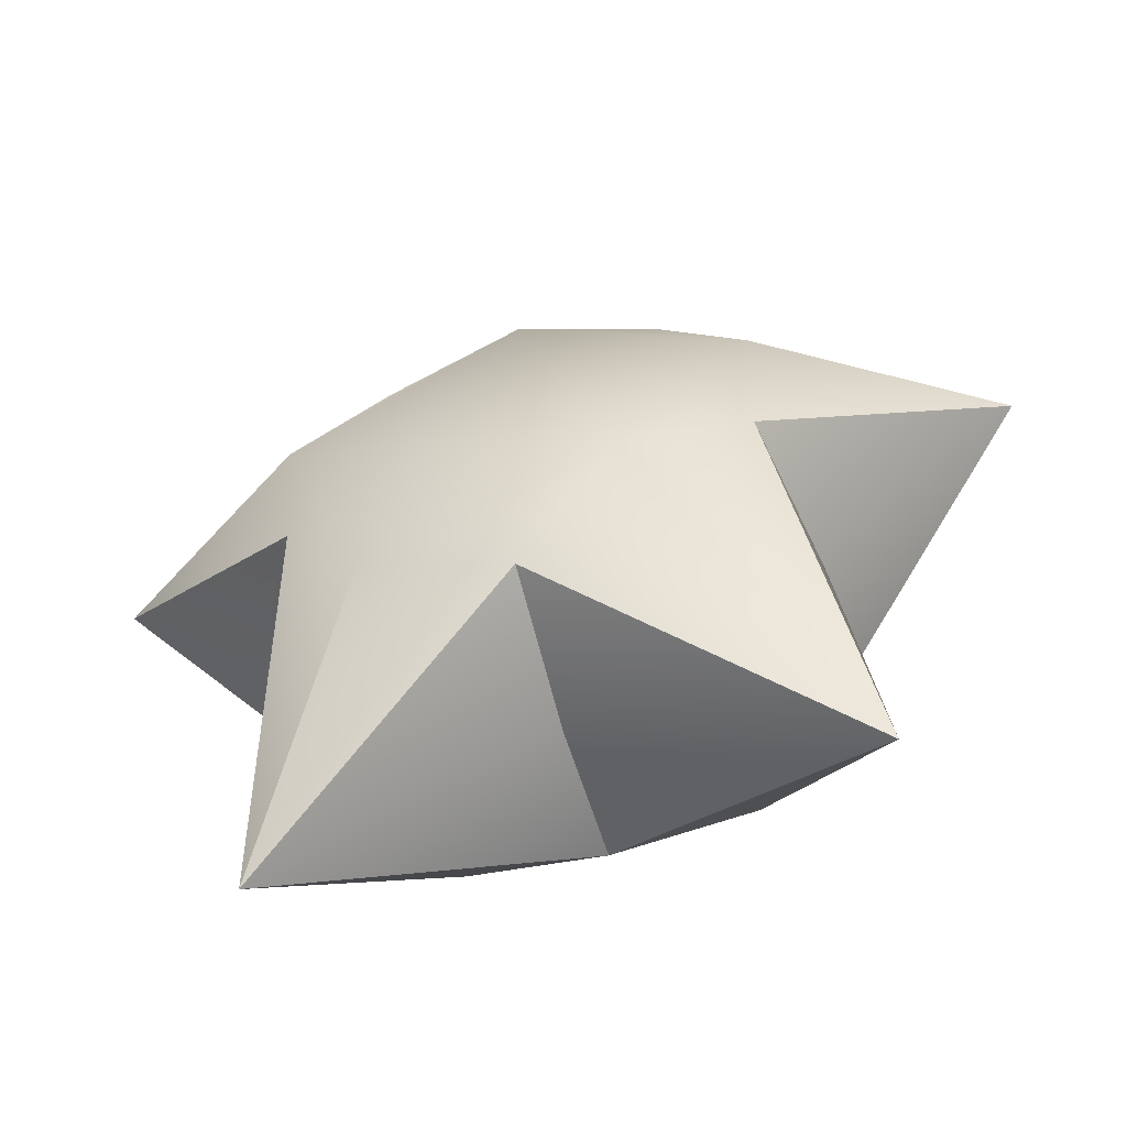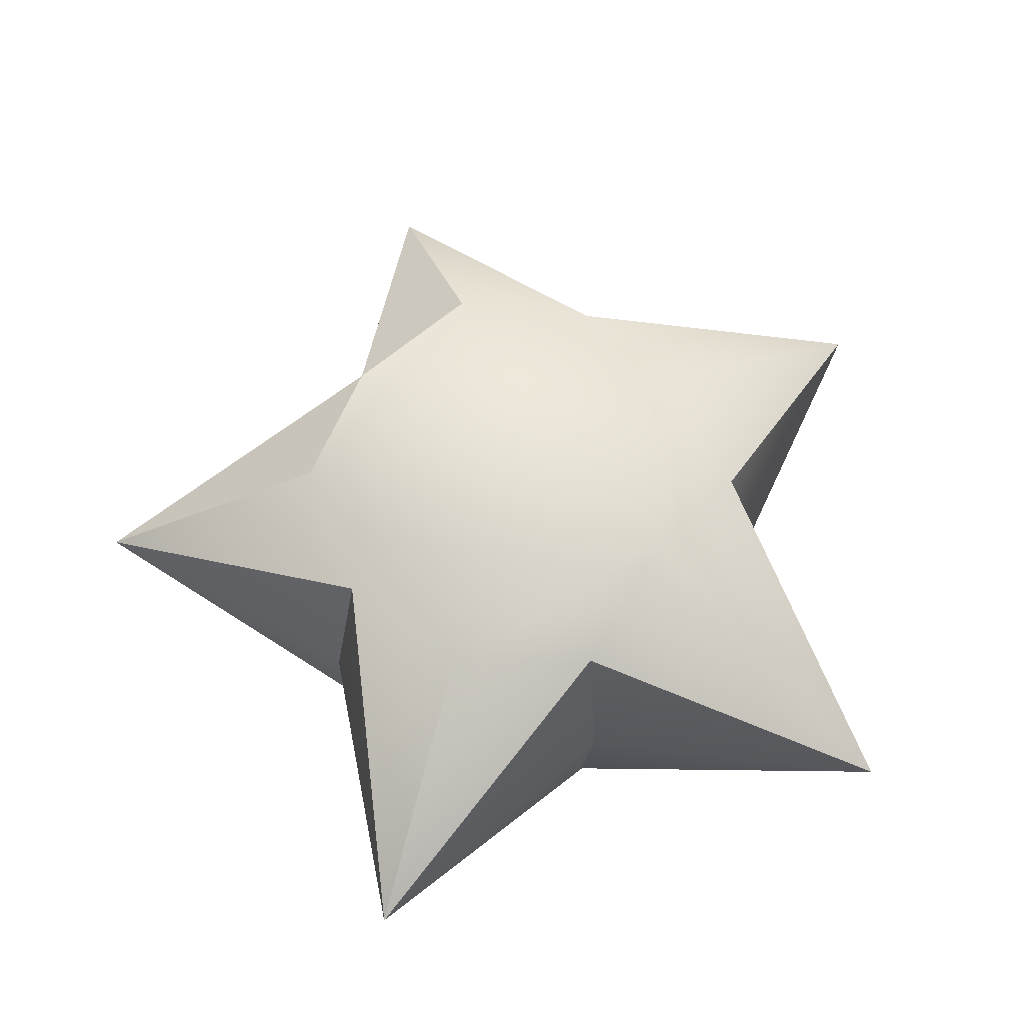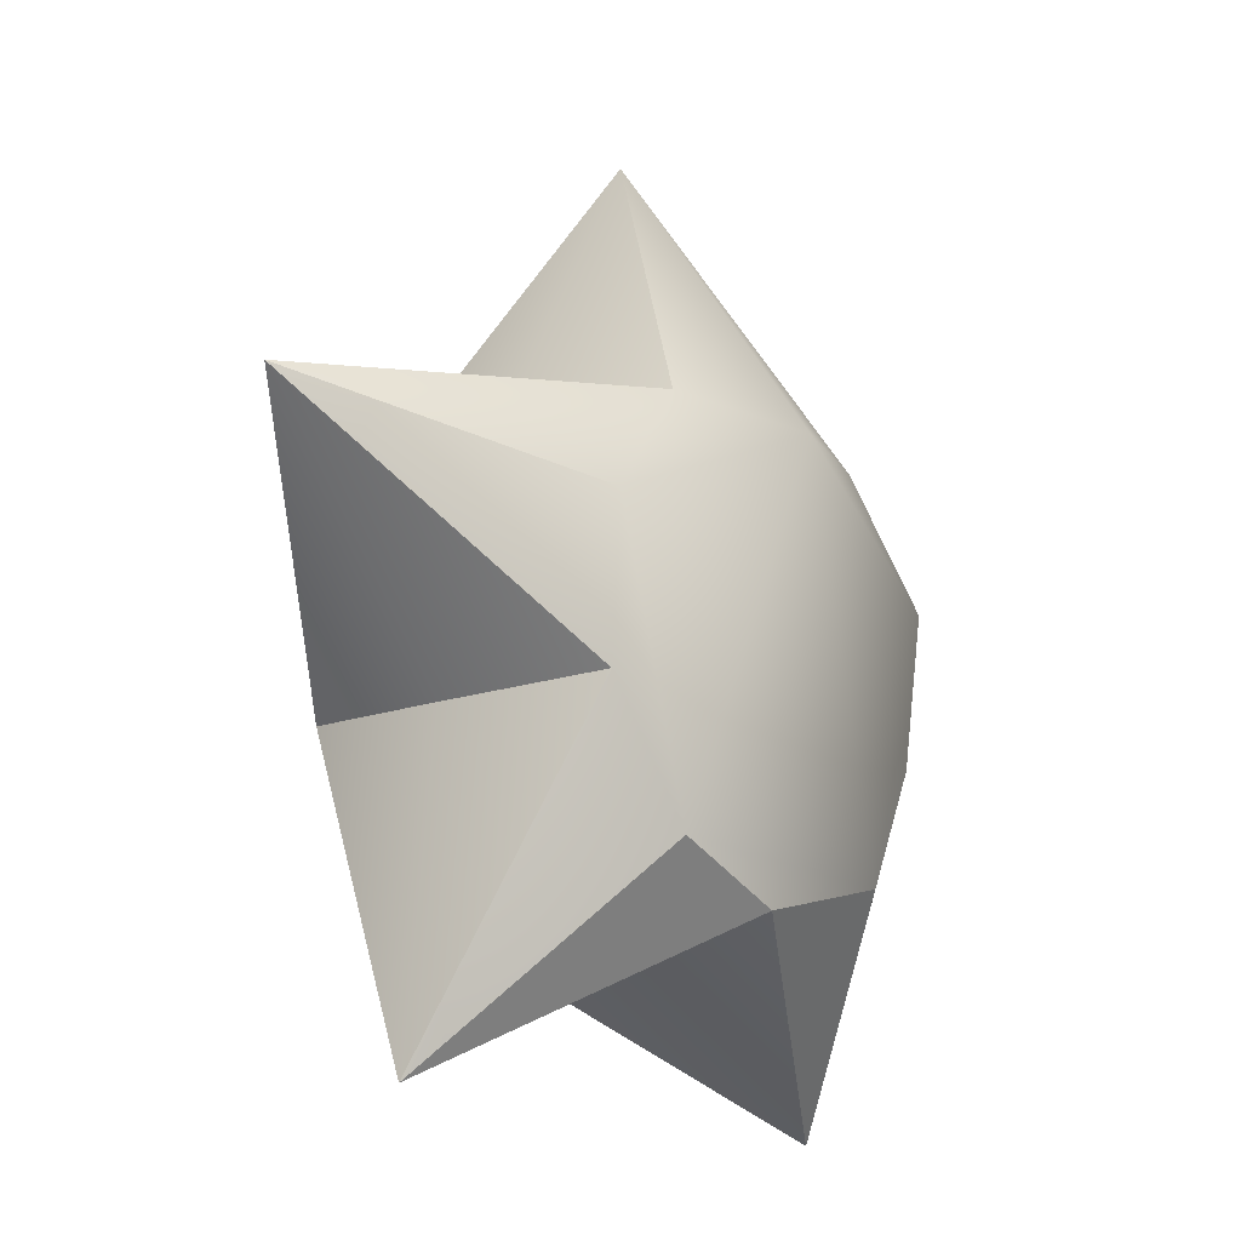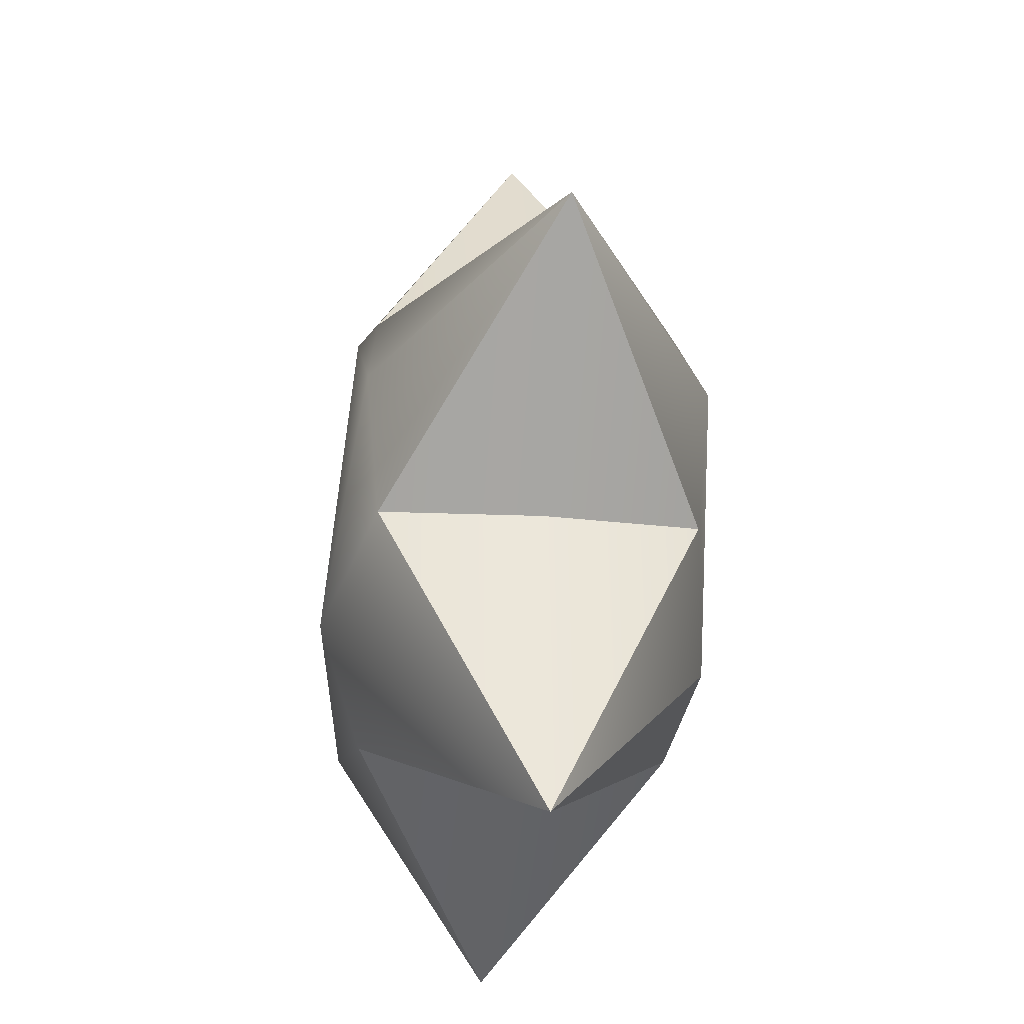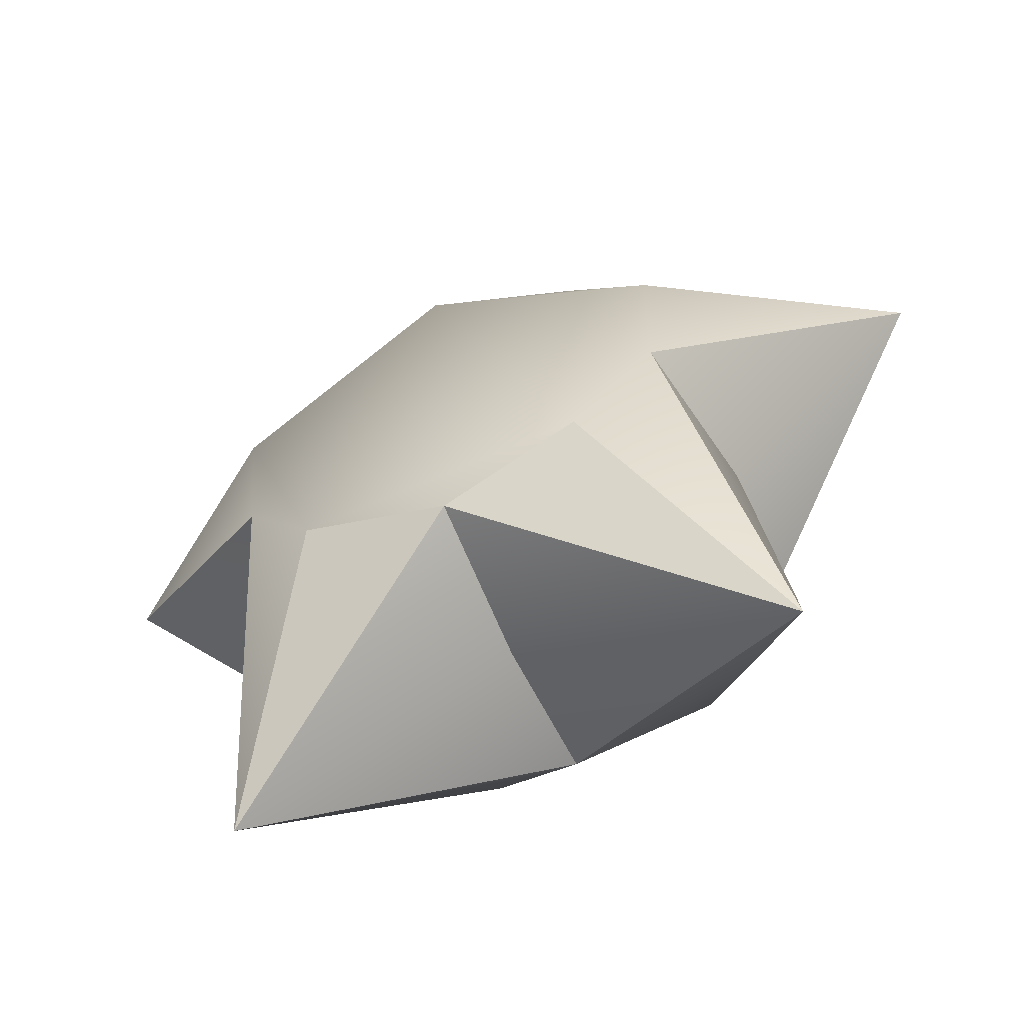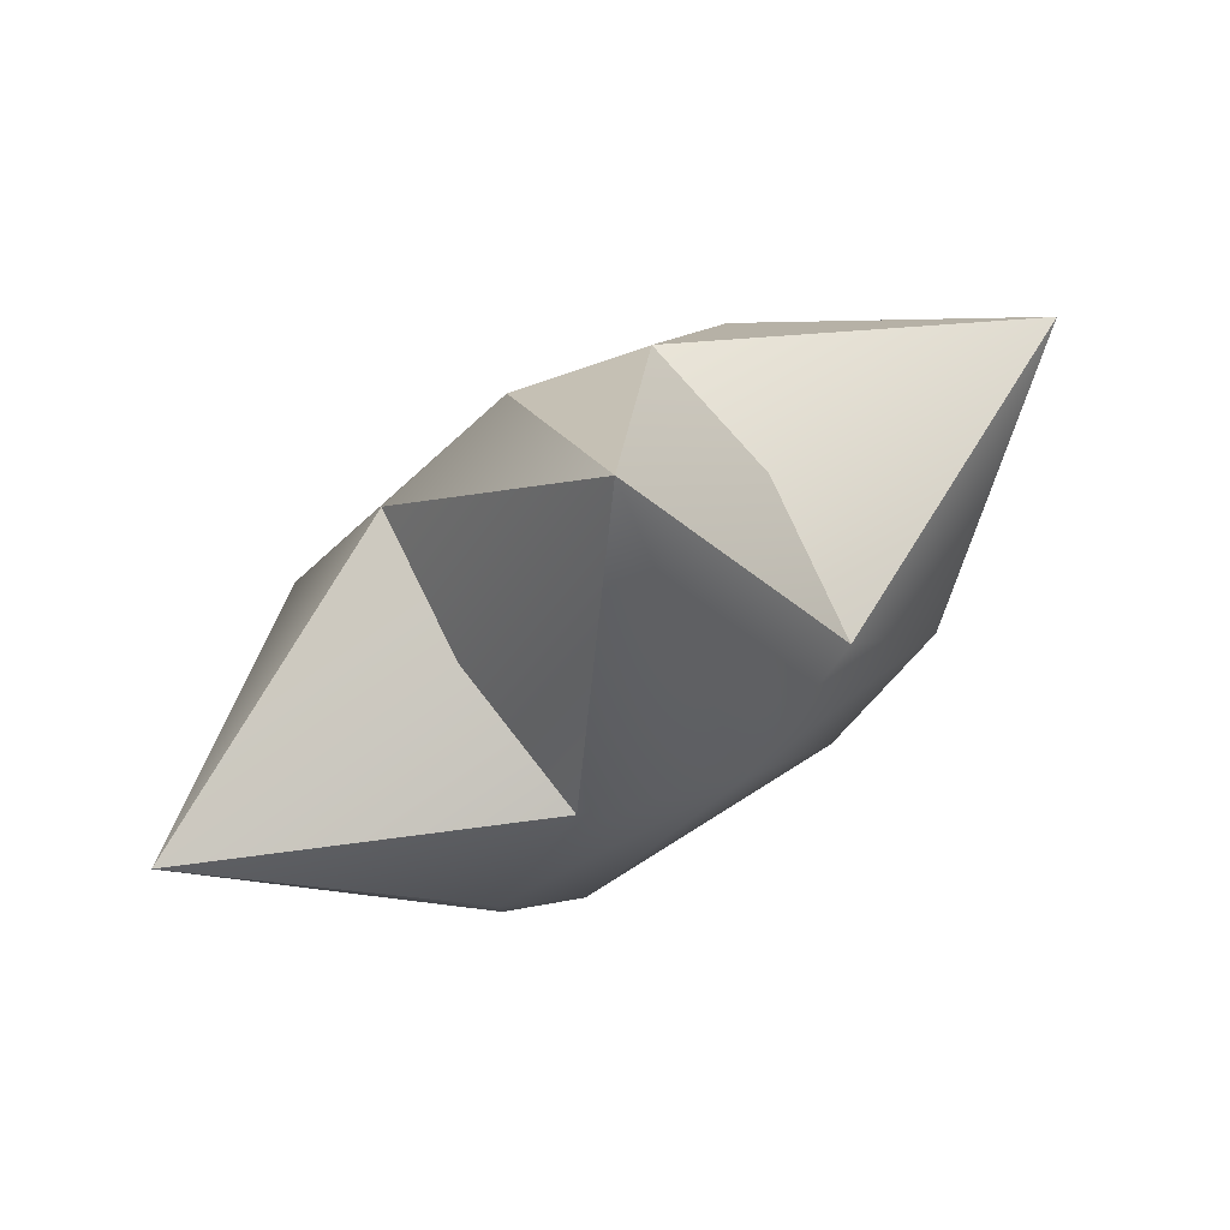
<metadata>
{"format":"obj","ext":"obj","renderer":"f3d","projection":"perspective","resolution":1024,"background":"white","views":[{"elev":-61.4,"azim":15.3,"up":"+Y"},{"elev":61.8,"azim":-17.6,"up":"+Z"},{"elev":-16.3,"azim":126.9,"up":"+Y"},{"elev":-26.4,"azim":83.1,"up":"+Y"},{"elev":-63.8,"azim":-155.8,"up":"+Y"},{"elev":76.2,"azim":147.8,"up":"+Y"}]}
</metadata>
<code>
o Star_Cylinder.000
v 0.1767 -0.2439 0.3472
v -0.000385 0.3012 -0.3472
v 0 0.8223 -0
v 0.4833 -0.6653 0
v -0.3871 0.1261 0.2906
v -0.3873 0.1255 -0.2906
v -0.2621 0.3608 0
v -0.4242 -0.1378 -0
v 0.3873 0.1255 0.2906
v 0.3871 0.1261 -0.2906
v 0.4242 -0.1378 -0
v 0.2621 0.3608 0
v 0.000277 0.4071 0.2906
v 0.2395 -0.3292 -0.2906
v -0.2391 -0.3295 -0.2906
v -0 -0.446 -0
v -0.2395 -0.3292 0.2906
v -0.2316 0.3192 -0.2671
v -0.3752 -0.1216 -0.2671
v -0.232 0.319 0.2671
v 0.3752 -0.1216 0.2671
v 0.2316 0.3192 0.2671
v 0.375 -0.1221 -0.2671
v -0.375 -0.1221 0.2671
v 0.000253 -0.3944 0.2671
v -0.000253 -0.3944 -0.2671
v 0.232 0.319 -0.2671
v -0.782 0.2541 0
v 0.782 0.2541 0
v -0.4833 -0.6653 0
f 7 28 20
f 8 28 19
f 12 29 27
f 11 29 21
f 12 3 22
f 7 3 18
f 16 4 25
f 11 4 23
f 16 30 26
f 8 30 24
f 13 1 9 22
f 17 25 1
f 1 21 9
f 5 1 13 20
f 15 2 14 26
f 6 2 15 19
f 14 2 10 23
f 6 18 2
f 2 27 10
f 17 1 5 24
f 20 28 5
f 5 28 24
f 19 28 6
f 6 28 18
f 7 18 28
f 8 24 28
f 12 22 29
f 21 29 9
f 9 29 22
f 27 29 10
f 10 29 23
f 11 23 29
f 18 3 2
f 2 3 27
f 12 27 3
f 7 20 3
f 22 3 13
f 13 3 20
f 23 4 14
f 14 4 26
f 16 26 4
f 11 21 4
f 25 4 1
f 1 4 21
f 26 30 15
f 15 30 19
f 16 25 30
f 24 30 17
f 17 30 25
f 8 19 30

</code>
